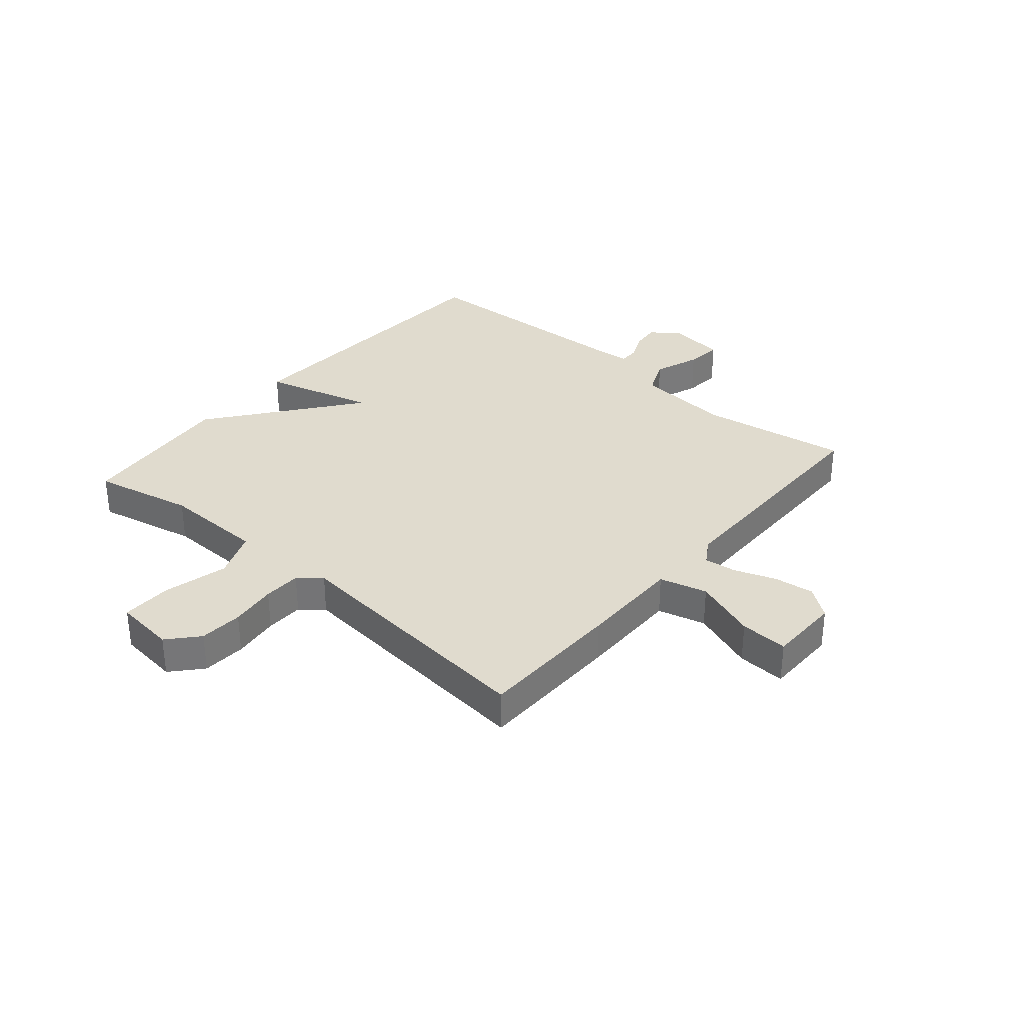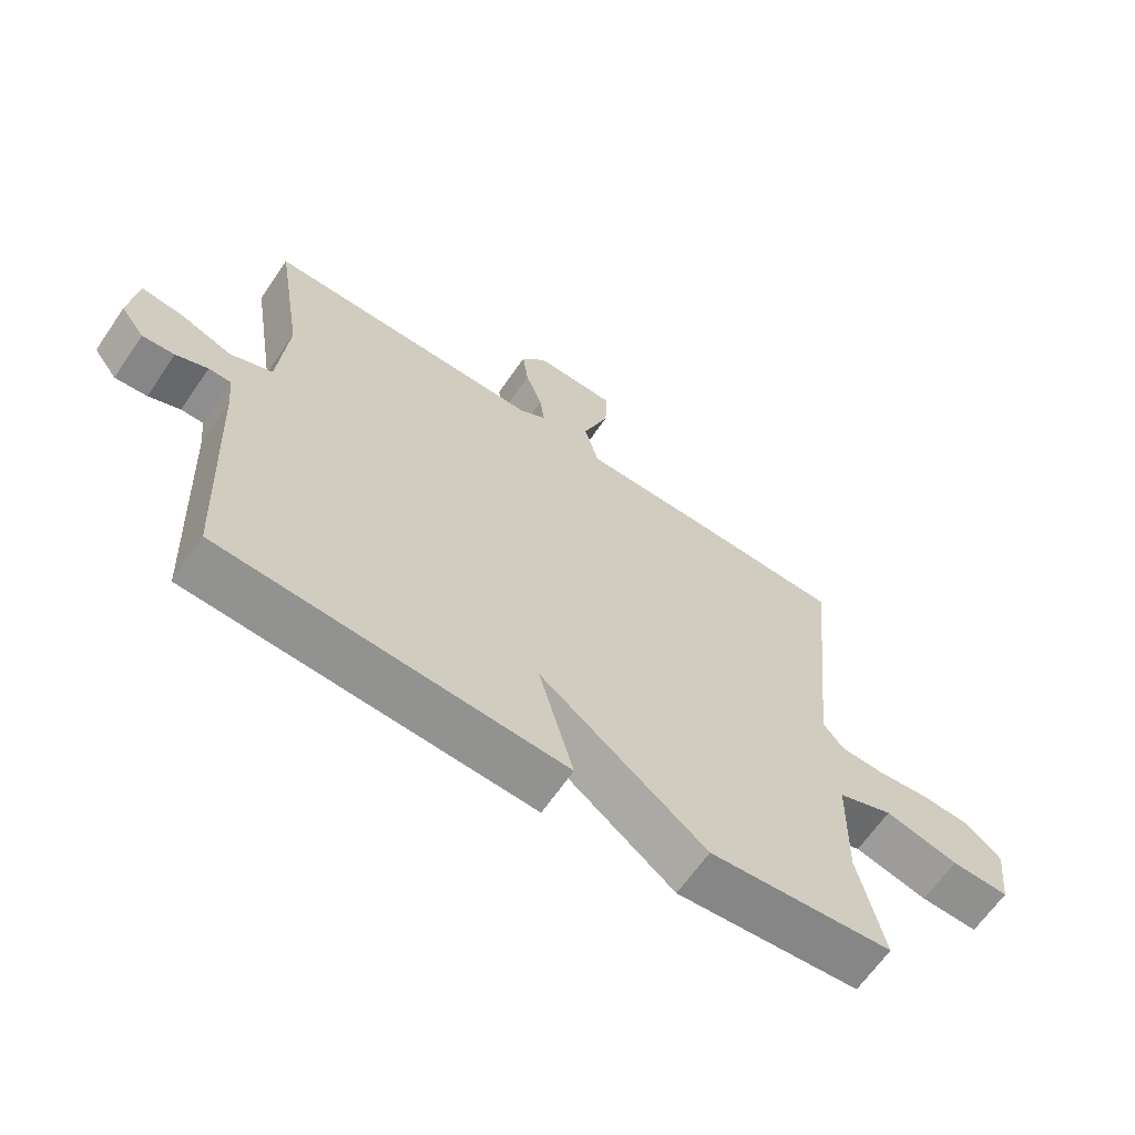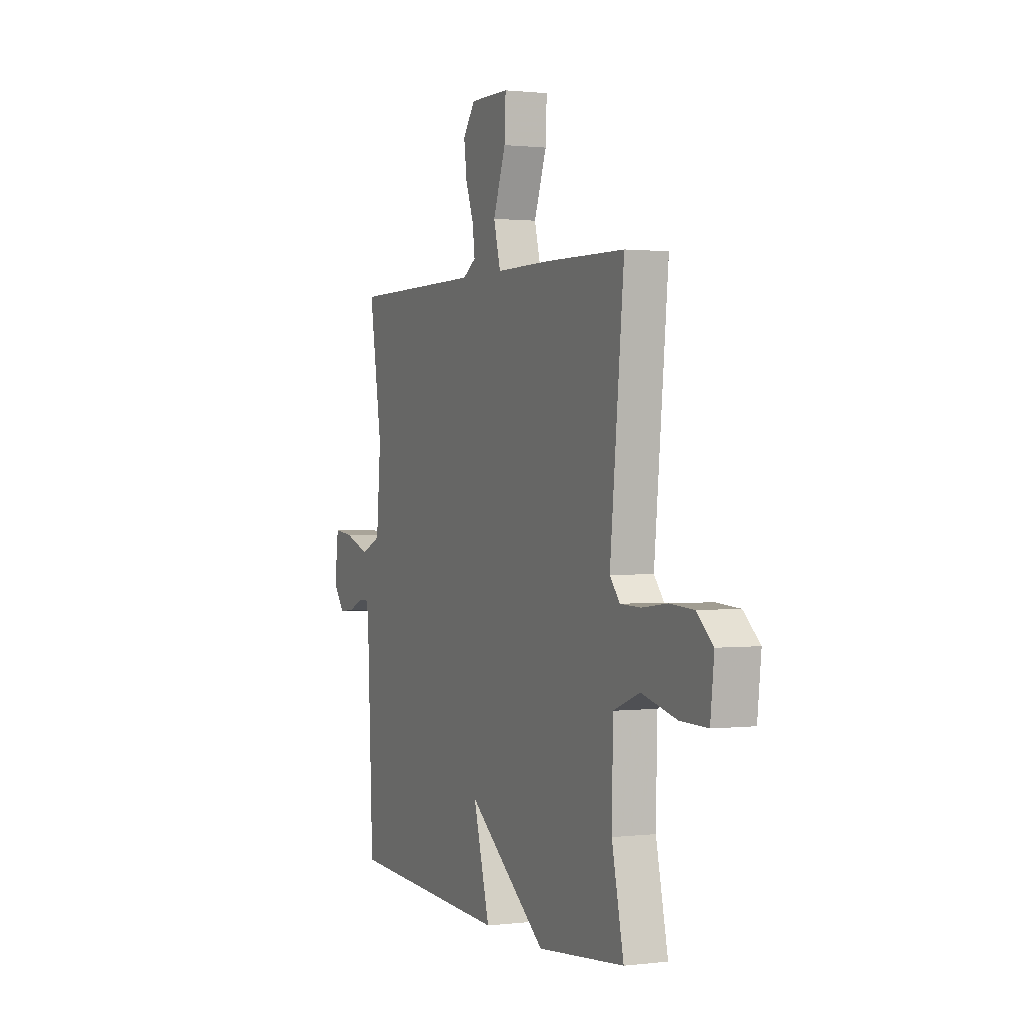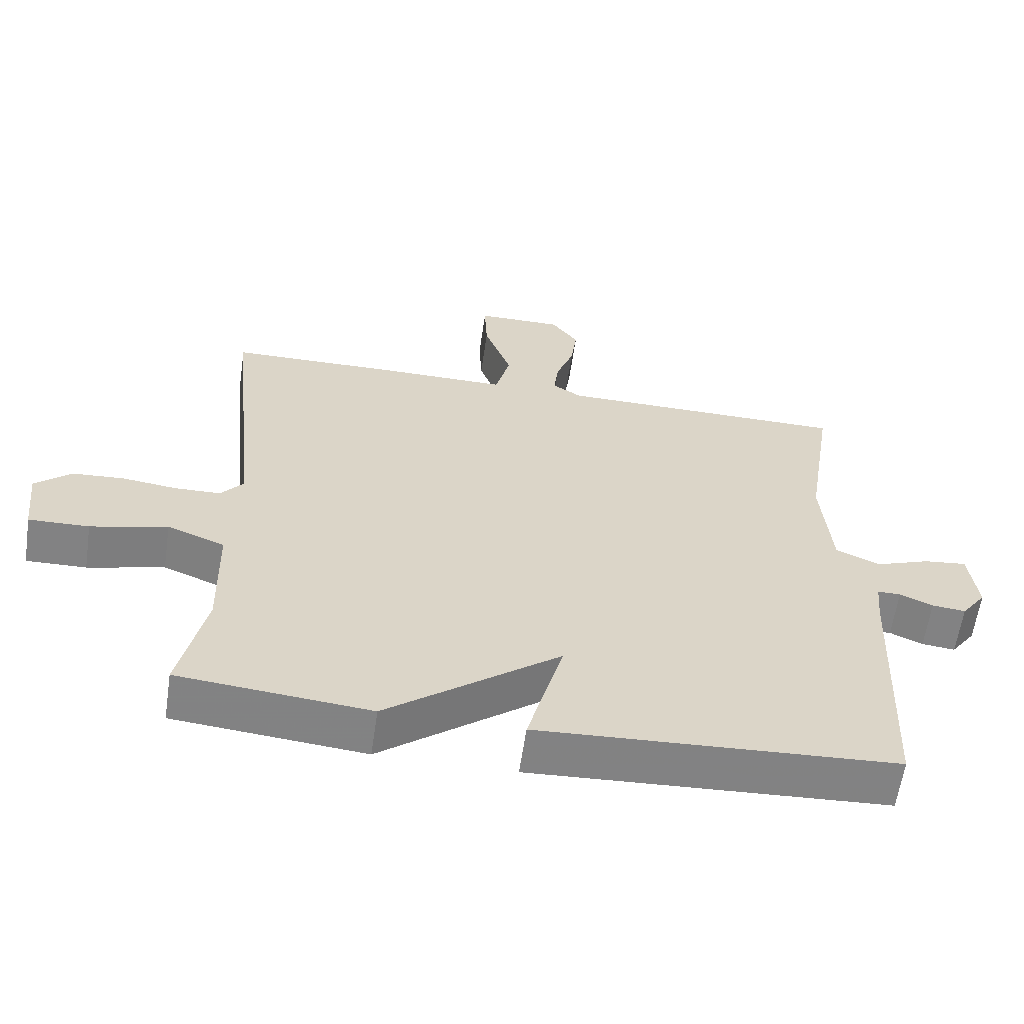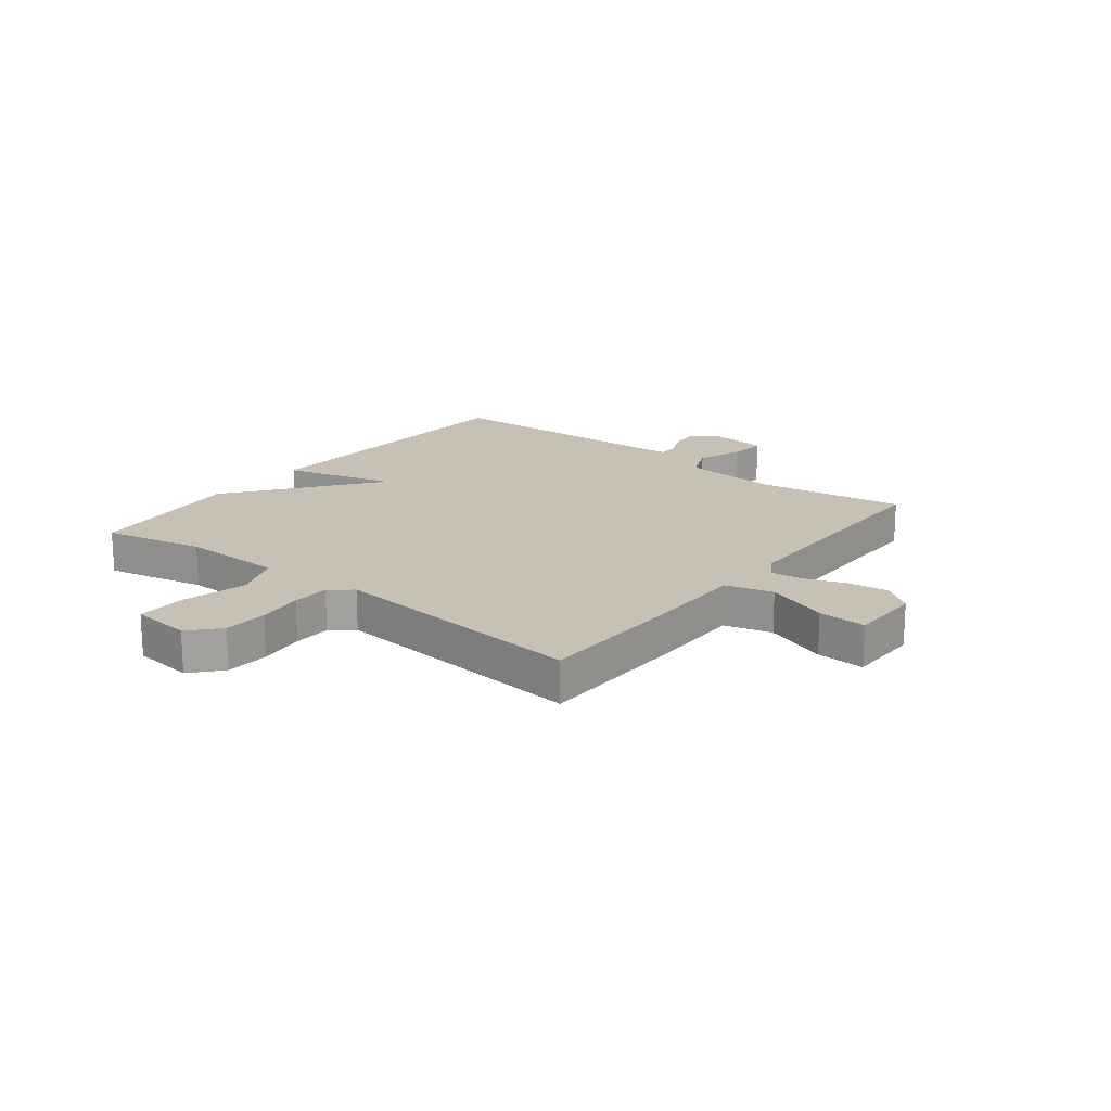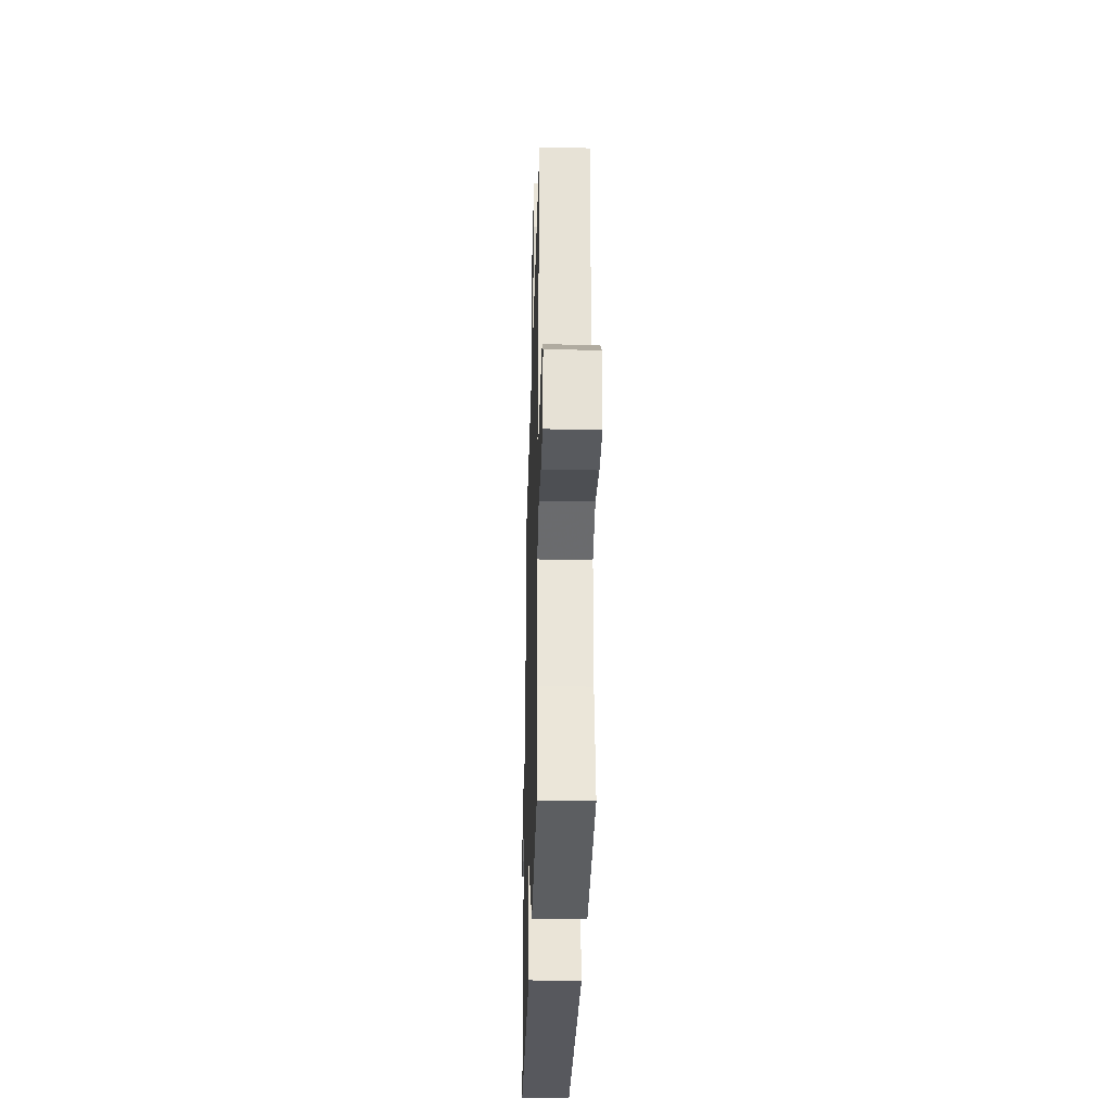
<metadata>
{"format":"obj","ext":"obj","renderer":"f3d","projection":"perspective","resolution":1024,"background":"white","views":[{"elev":33.6,"azim":-49.5,"up":"+Y"},{"elev":-65.0,"azim":145.5,"up":"+Z"},{"elev":1.0,"azim":-113.9,"up":"+Z"},{"elev":-60.9,"azim":-8.3,"up":"+Z"},{"elev":18.5,"azim":-51.9,"up":"+Y"},{"elev":-31.8,"azim":-91.6,"up":"+Z"}]}
</metadata>
<code>
v -0.5 0.07 0.5
v -0.247 0.07 0.504
v -0.068 0.07 0.503
v -0.046 0.07 0.586
v -0.086 0.07 0.696
v -0.09 0.07 0.78
v 0.036 0.07 0.781
v 0.075 0.07 0.728
v 0.066 0.07 0.658
v 0.04 0.07 0.587
v 0.033 0.07 0.53
v 0.075 0.07 0.503
v 0.5 0.07 0.5
v 0.459 0.07 0.242
v 0.473 0.07 0.074
v 0.537 0.07 0.046
v 0.617 0.07 0.075
v 0.679 0.07 0.082
v 0.691 0.07 -0.017
v 0.655 0.07 -0.066
v 0.606 0.07 -0.061
v 0.558 0.07 -0.04
v 0.524 0.07 -0.04
v 0.518 0.07 -0.102
v 0.5 0.07 -0.5
v -0.021 0.07 -0.527
v 0.032 0.07 -0.333
v -0.221 0.07 -0.527
v -0.5 0.07 -0.5
v -0.462 0.07 -0.325
v -0.466 0.07 -0.146
v -0.55 0.07 -0.113
v -0.662 0.07 -0.141
v -0.75 0.07 -0.143
v -0.762 0.07 -0.037
v -0.71 0.07 0.009
v -0.634 0.07 0.014
v -0.553 0.07 0.004
v -0.487 0.07 0.006
v -0.455 0.07 0.045
v -0.5 0 0.5
v -0.247 0 0.504
v -0.068 0 0.503
v -0.046 0 0.586
v -0.086 0 0.696
v -0.09 0 0.78
v 0.036 0 0.781
v 0.075 0 0.728
v 0.066 0 0.658
v 0.04 0 0.587
v 0.033 0 0.53
v 0.075 0 0.503
v 0.5 0 0.5
v 0.459 0 0.242
v 0.473 0 0.074
v 0.537 0 0.046
v 0.617 0 0.075
v 0.679 0 0.082
v 0.691 0 -0.017
v 0.655 0 -0.066
v 0.606 0 -0.061
v 0.558 0 -0.04
v 0.524 0 -0.04
v 0.518 0 -0.102
v 0.5 0 -0.5
v -0.021 0 -0.527
v 0.032 0 -0.333
v -0.221 0 -0.527
v -0.5 0 -0.5
v -0.462 0 -0.325
v -0.466 0 -0.146
v -0.55 0 -0.113
v -0.662 0 -0.141
v -0.75 0 -0.143
v -0.762 0 -0.037
v -0.71 0 0.009
v -0.634 0 0.014
v -0.553 0 0.004
v -0.487 0 0.006
v -0.455 0 0.045
f 36 37 38
f 35 36 38
f 34 35 38
f 33 34 38
f 32 33 38
f 31 32 38 39
f 27 28 29 30
f 27 30 31
f 24 25 26 27
f 31 39 40
f 27 31 40
f 24 27 40
f 23 24 40
f 20 21 22
f 19 20 22
f 18 19 22
f 17 18 22
f 16 17 22
f 22 23 40
f 16 22 40
f 15 16 40
f 12 13 14
f 14 15 40
f 12 14 40
f 11 12 40
f 8 9 10
f 7 8 10
f 6 7 10
f 5 6 10
f 4 5 10
f 3 4 10 11
f 1 2 3
f 40 1 3
f 3 11 40
f 78 77 76
f 78 76 75
f 78 75 74
f 78 74 73
f 78 73 72
f 79 78 72 71
f 70 69 68 67
f 71 70 67
f 67 66 65 64
f 80 79 71
f 80 71 67
f 80 67 64
f 80 64 63
f 62 61 60
f 62 60 59
f 62 59 58
f 62 58 57
f 62 57 56
f 80 63 62
f 80 62 56
f 80 56 55
f 54 53 52
f 80 55 54
f 80 54 52
f 80 52 51
f 50 49 48
f 50 48 47
f 50 47 46
f 50 46 45
f 50 45 44
f 51 50 44 43
f 43 42 41
f 43 41 80
f 80 51 43
f 1 41 42 2
f 2 42 43 3
f 3 43 44 4
f 4 44 45 5
f 5 45 46 6
f 6 46 47 7
f 7 47 48 8
f 8 48 49 9
f 9 49 50 10
f 10 50 51 11
f 11 51 52 12
f 12 52 53 13
f 13 53 54 14
f 14 54 55 15
f 15 55 56 16
f 16 56 57 17
f 17 57 58 18
f 18 58 59 19
f 19 59 60 20
f 20 60 61 21
f 21 61 62 22
f 22 62 63 23
f 23 63 64 24
f 24 64 65 25
f 25 65 66 26
f 26 66 67 27
f 27 67 68 28
f 28 68 69 29
f 29 69 70 30
f 30 70 71 31
f 31 71 72 32
f 32 72 73 33
f 33 73 74 34
f 34 74 75 35
f 35 75 76 36
f 36 76 77 37
f 37 77 78 38
f 38 78 79 39
f 39 79 80 40
f 40 80 41 1

</code>
